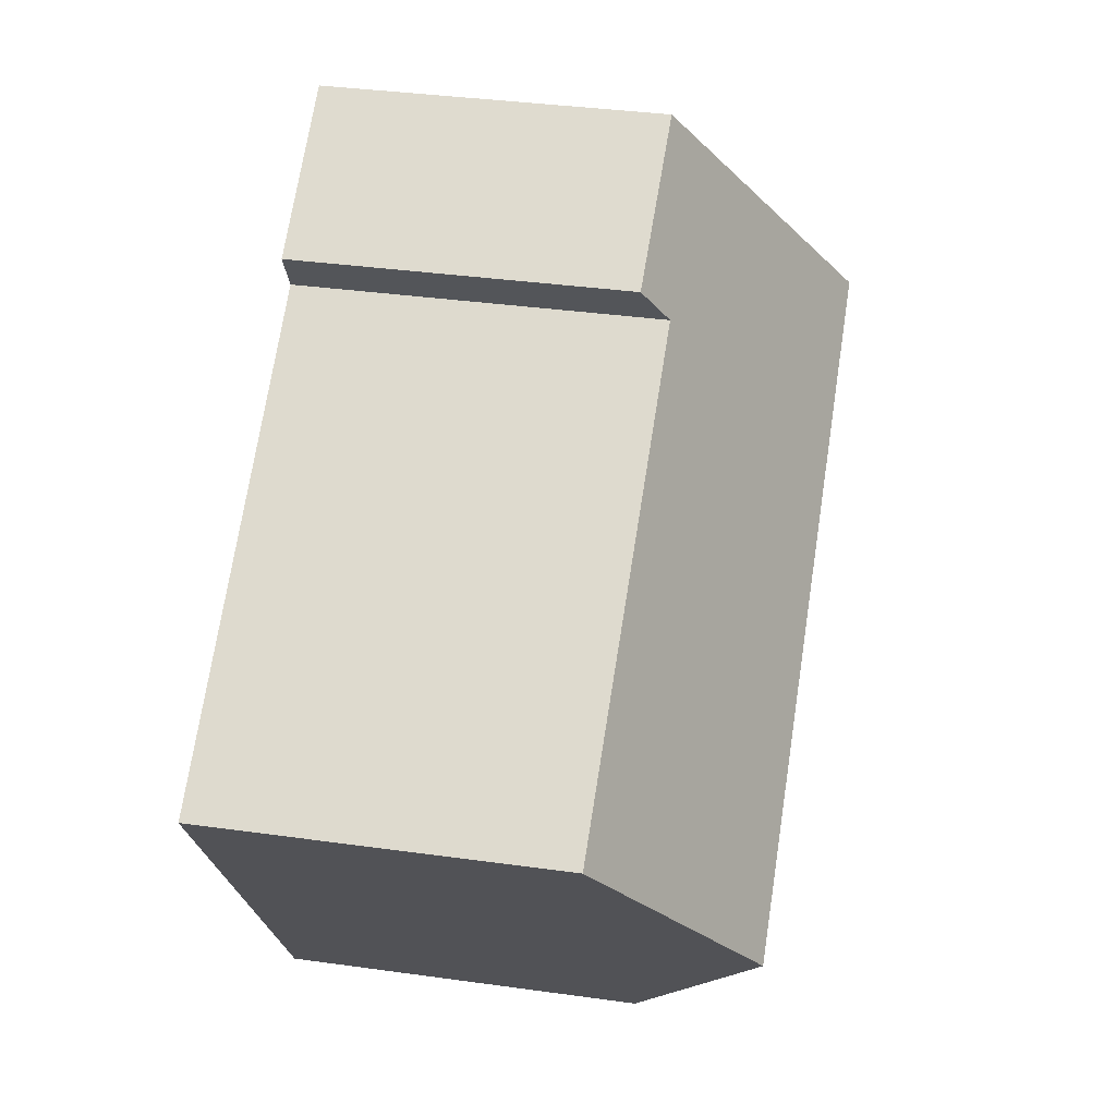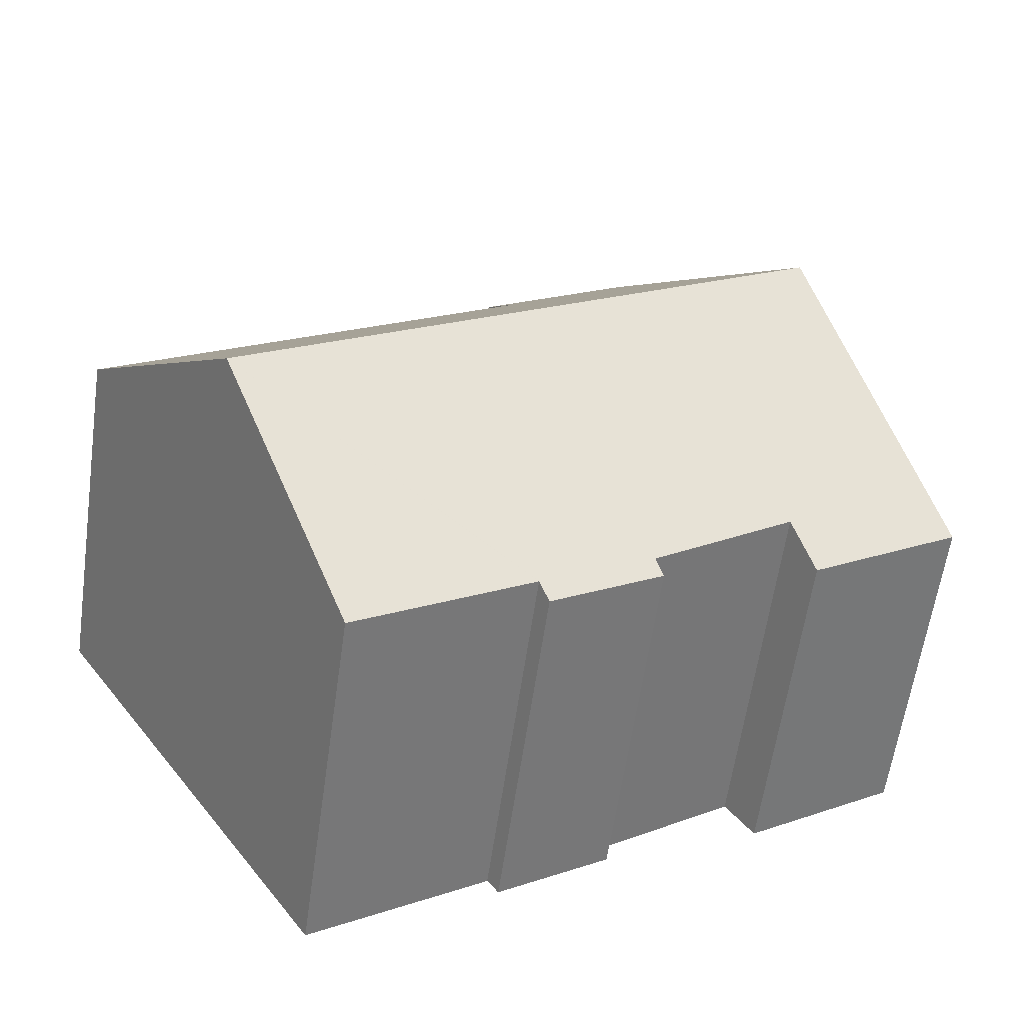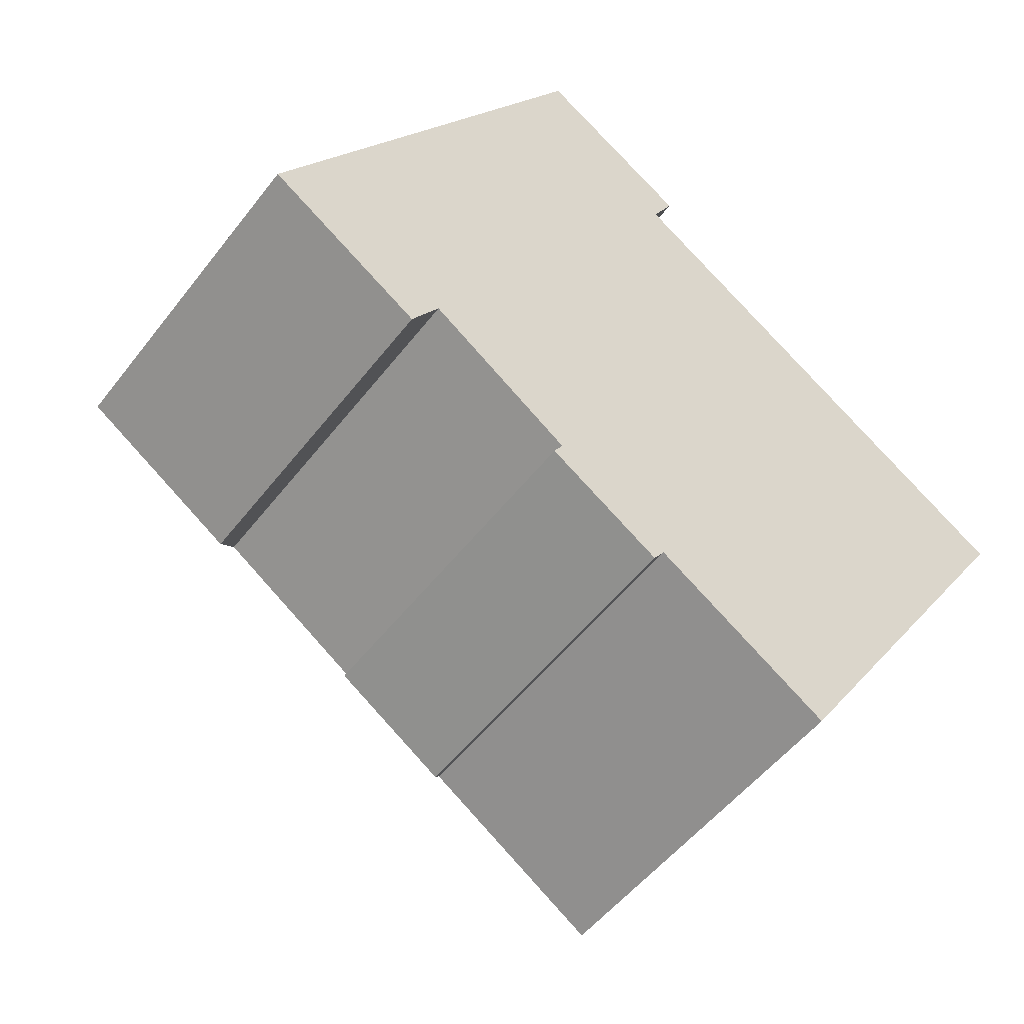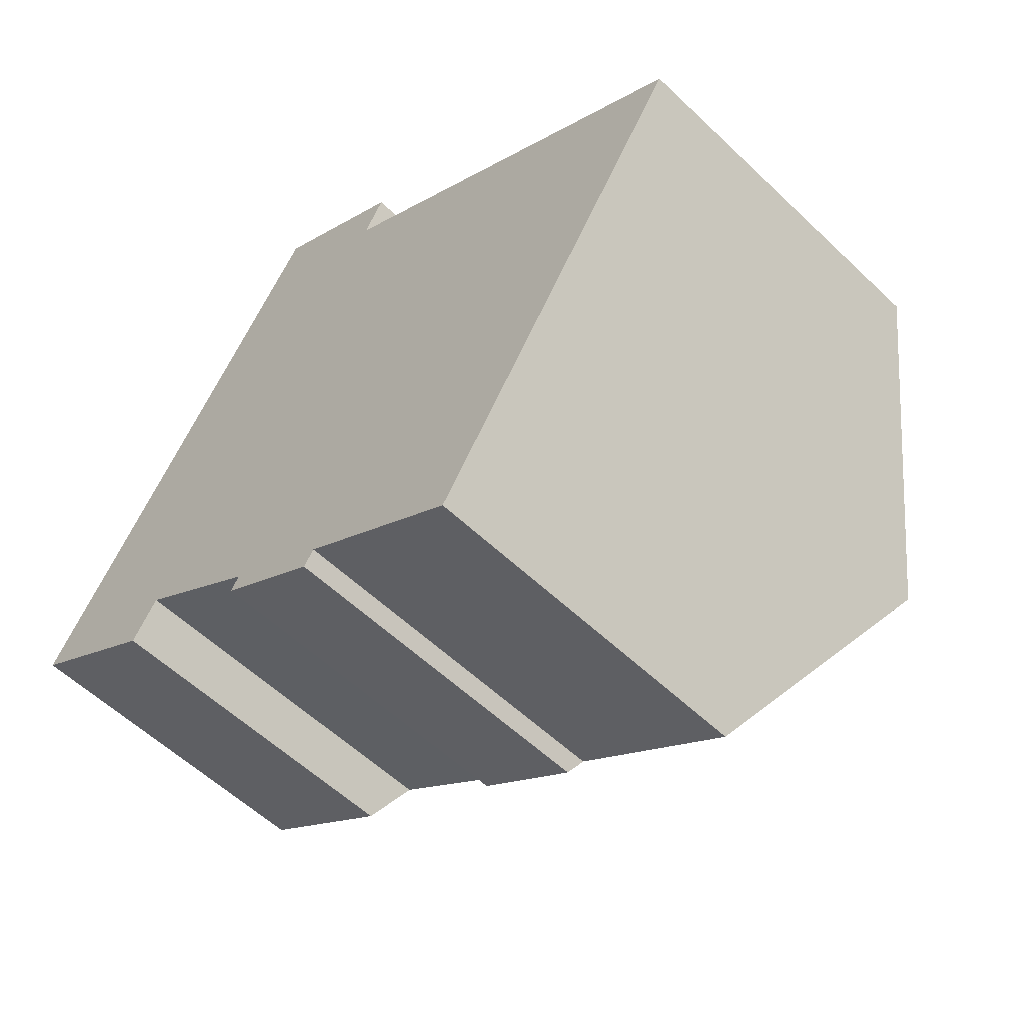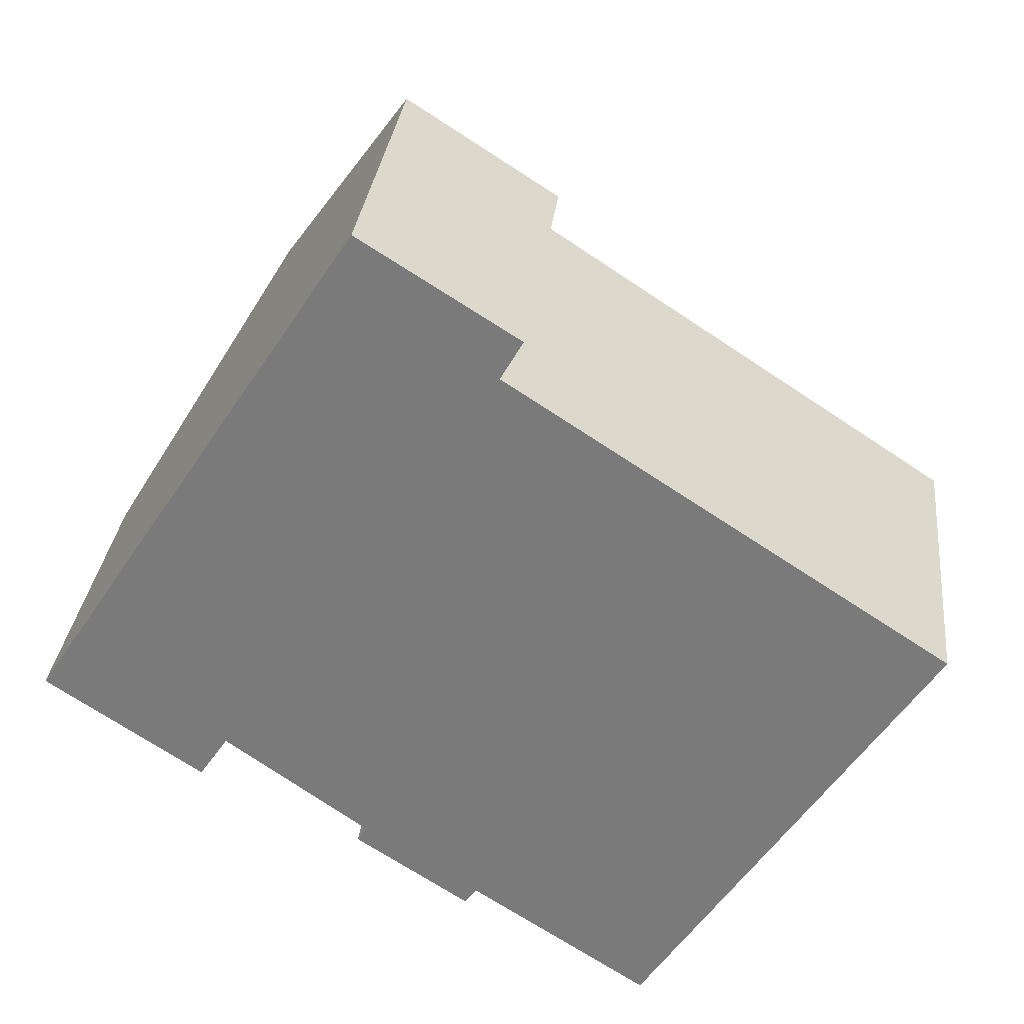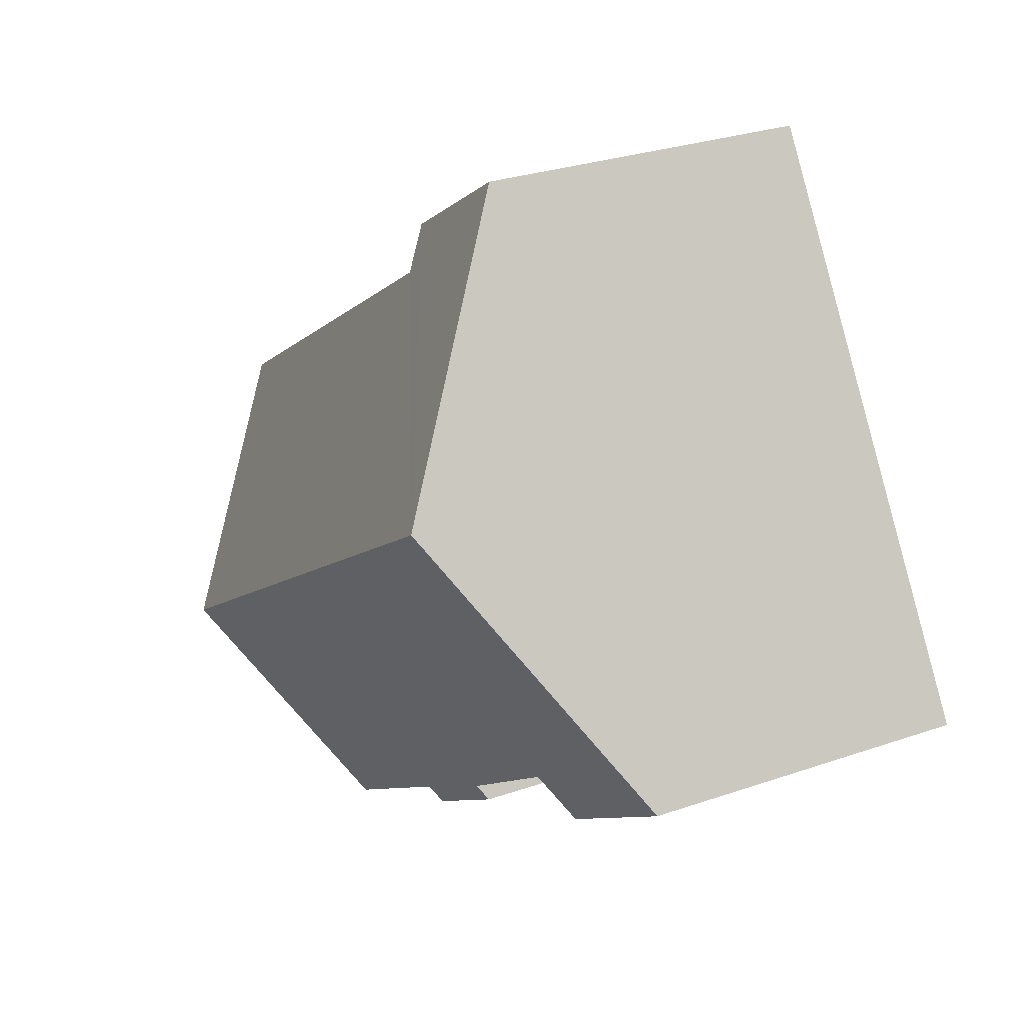
<metadata>
{"format":"obj","ext":"obj","renderer":"f3d","projection":"perspective","resolution":1024,"background":"white","views":[{"elev":36.0,"azim":100.4,"up":"+Z"},{"elev":-60.2,"azim":171.9,"up":"+Z"},{"elev":-51.2,"azim":-36.2,"up":"+Z"},{"elev":-56.4,"azim":45.1,"up":"+Z"},{"elev":31.0,"azim":6.4,"up":"+Z"},{"elev":28.8,"azim":-117.4,"up":"+Z"}]}
</metadata>
<code>
v  4.753 14.05 7.31
v  25.43 9.958 2.545
v  21.32 14.05 -3.787
v  13.19 10.04 10.58
v  13.81 9.346 11.69
v  9.413 9.418 14.48
v  8.934 9.776 -4.984
v  9.194 10.04 -4.573
v  11.74 9.797 -6.817
v  0 9.324 5.709e-16
v  4.374 9.332 -2.913
v  5.177 10.12 -1.714
v  12.43 10.1 -6.606
v  12.11 9.8 -7.058
v  17.39 10.14 -9.833
v  9.194 2.8e-16 -4.573
v  8.934 3.052e-16 -4.984
v  0 0 0
v  4.753 -4.476e-16 7.31
v  9.413 -8.865e-16 14.48
v  5.177 1.05e-16 -1.714
v  4.374 1.784e-16 -2.913
v  17.39 6.021e-16 -9.833
v  12.43 4.045e-16 -6.606
v  12.11 4.322e-16 -7.058
v  11.74 4.174e-16 -6.817
v  13.19 -6.478e-16 10.58
v  13.81 -7.158e-16 11.69
v  25.43 -1.558e-16 2.545
v  21.32 2.319e-16 -3.787
g defaultobject
f 1 2 3
f 2 1 4
f 4 1 5
f 5 1 6
f 7 8 9
f 10 1 11
f 12 11 1
f 3 12 1
f 8 12 3
f 9 8 3
f 13 9 3
f 14 9 13
f 15 13 3
f 7 16 8
f 16 7 17
f 18 1 10
f 1 18 6
f 6 18 19
f 6 19 20
f 8 21 12
f 21 8 16
f 22 10 11
f 10 22 18
f 23 13 15
f 13 23 24
f 25 9 14
f 9 25 7
f 7 25 17
f 17 25 26
f 21 11 12
f 11 21 22
f 5 27 4
f 27 5 28
f 29 3 2
f 3 29 15
f 15 29 30
f 15 30 23
f 24 14 13
f 14 24 25
f 20 5 6
f 5 20 28
f 27 2 4
f 2 27 29
f 21 29 27
f 29 21 16
f 29 16 17
f 29 17 26
f 29 26 24
f 24 26 25
f 29 24 30
f 30 24 23
f 19 28 20
f 28 19 18
f 28 18 22
f 28 22 27
f 27 22 21

</code>
